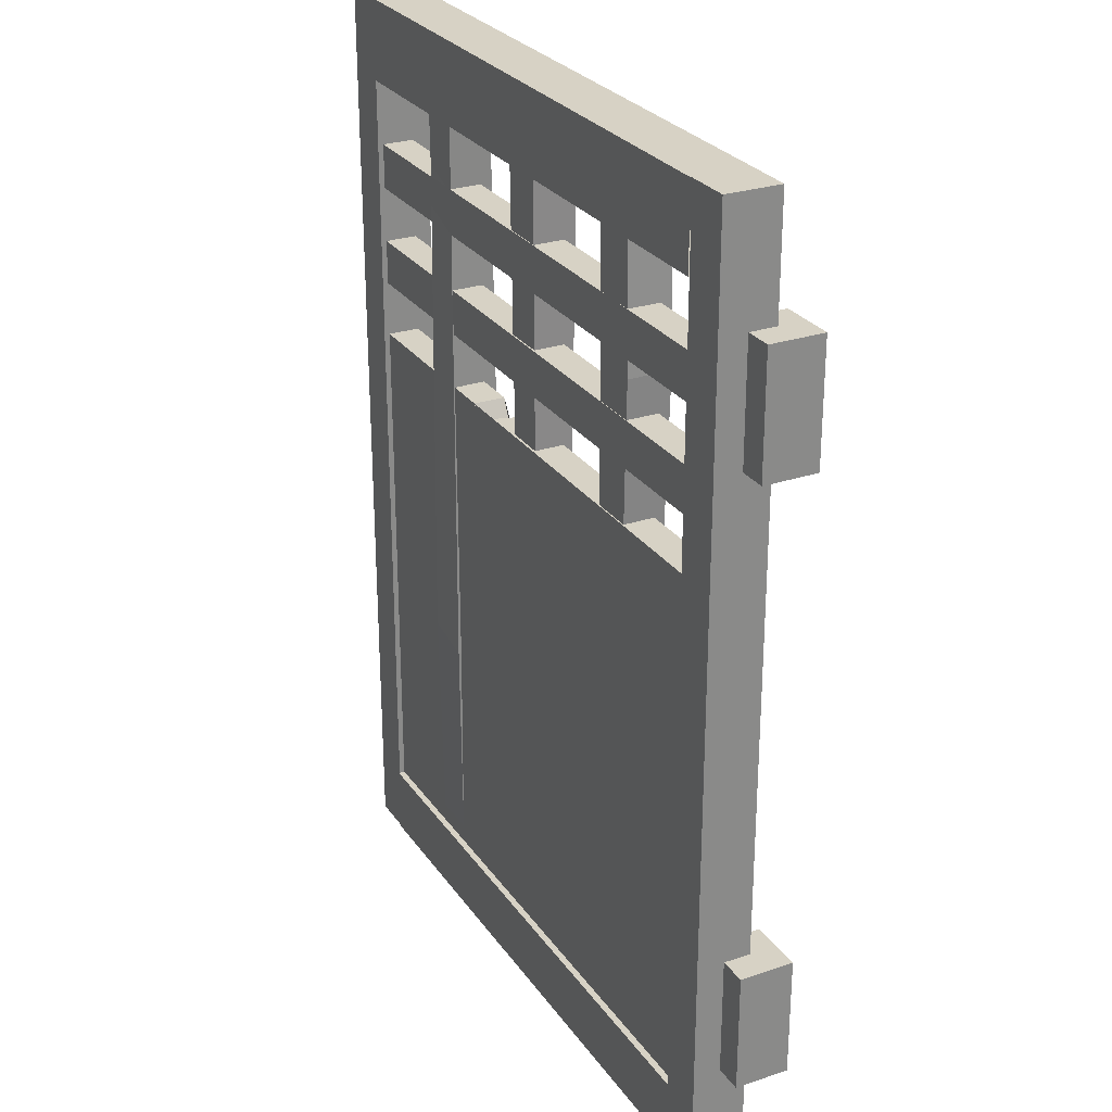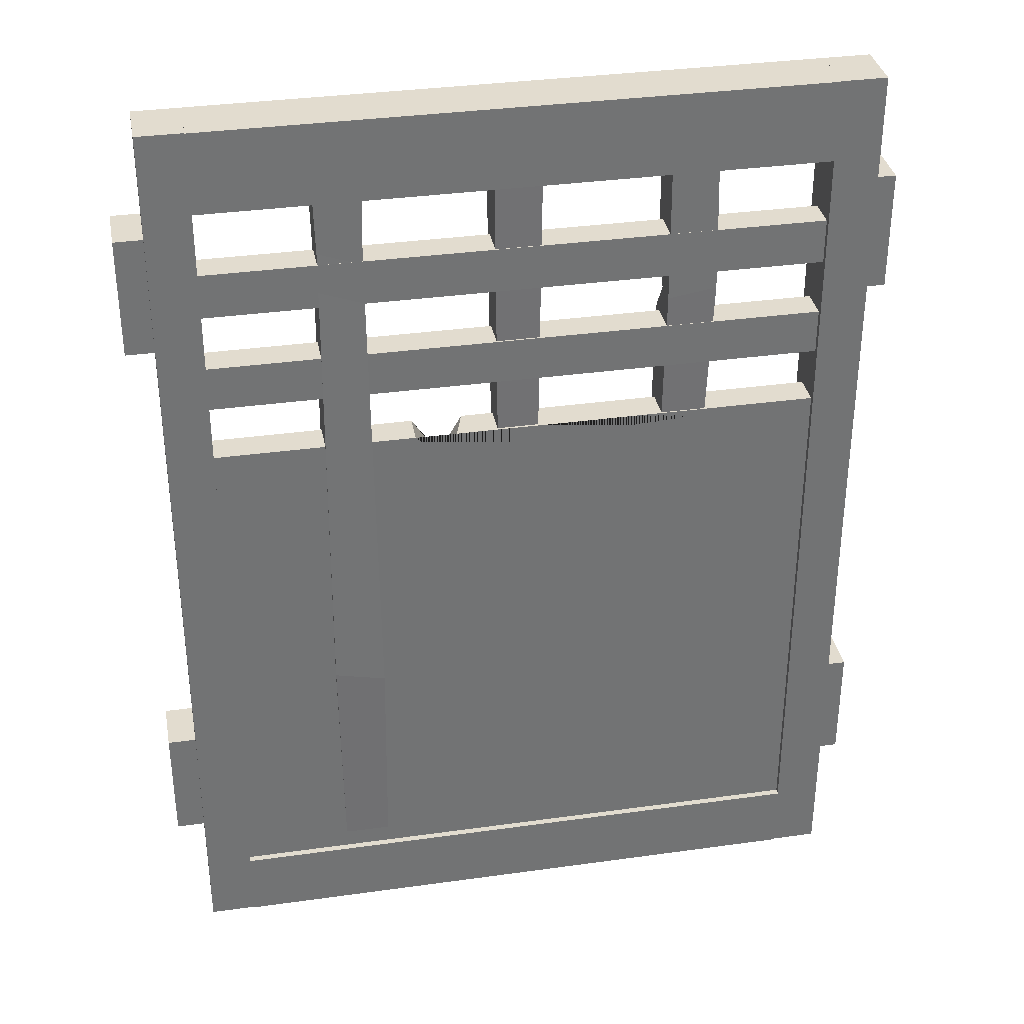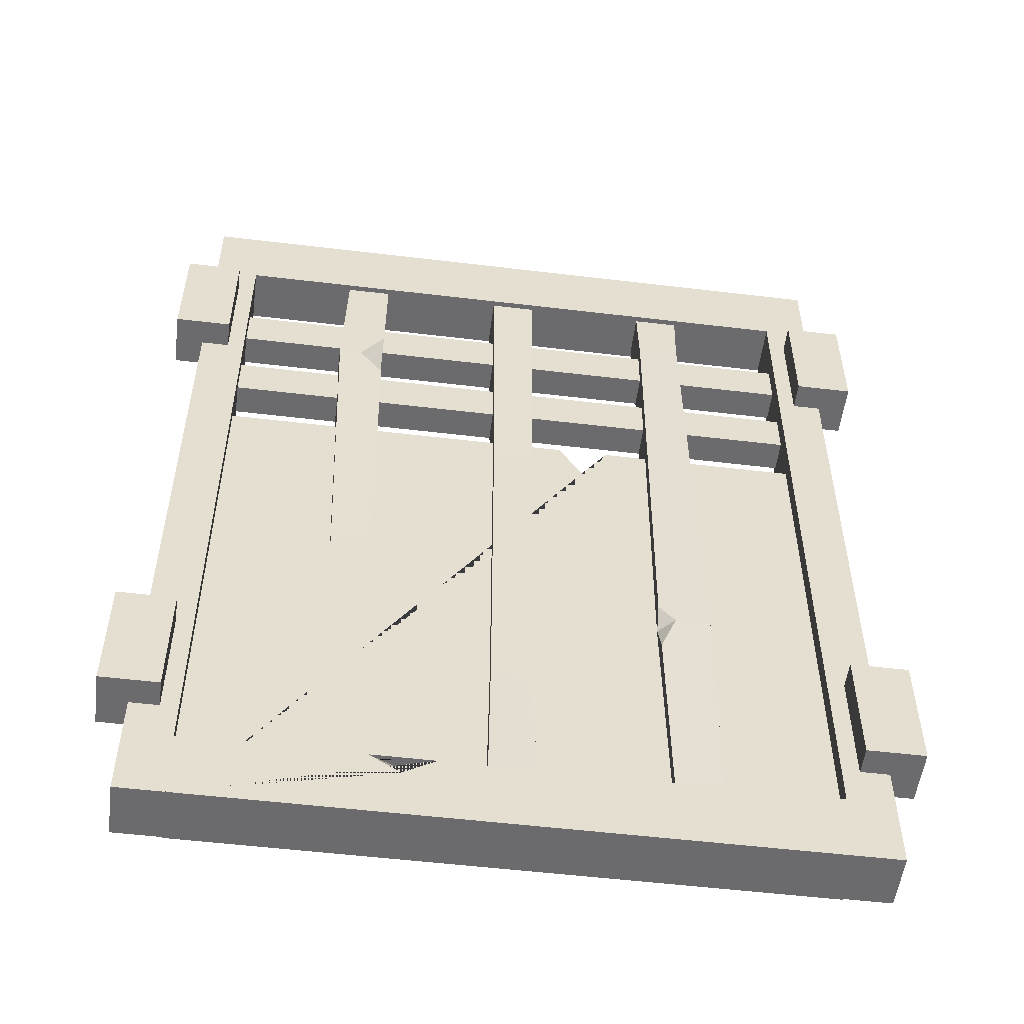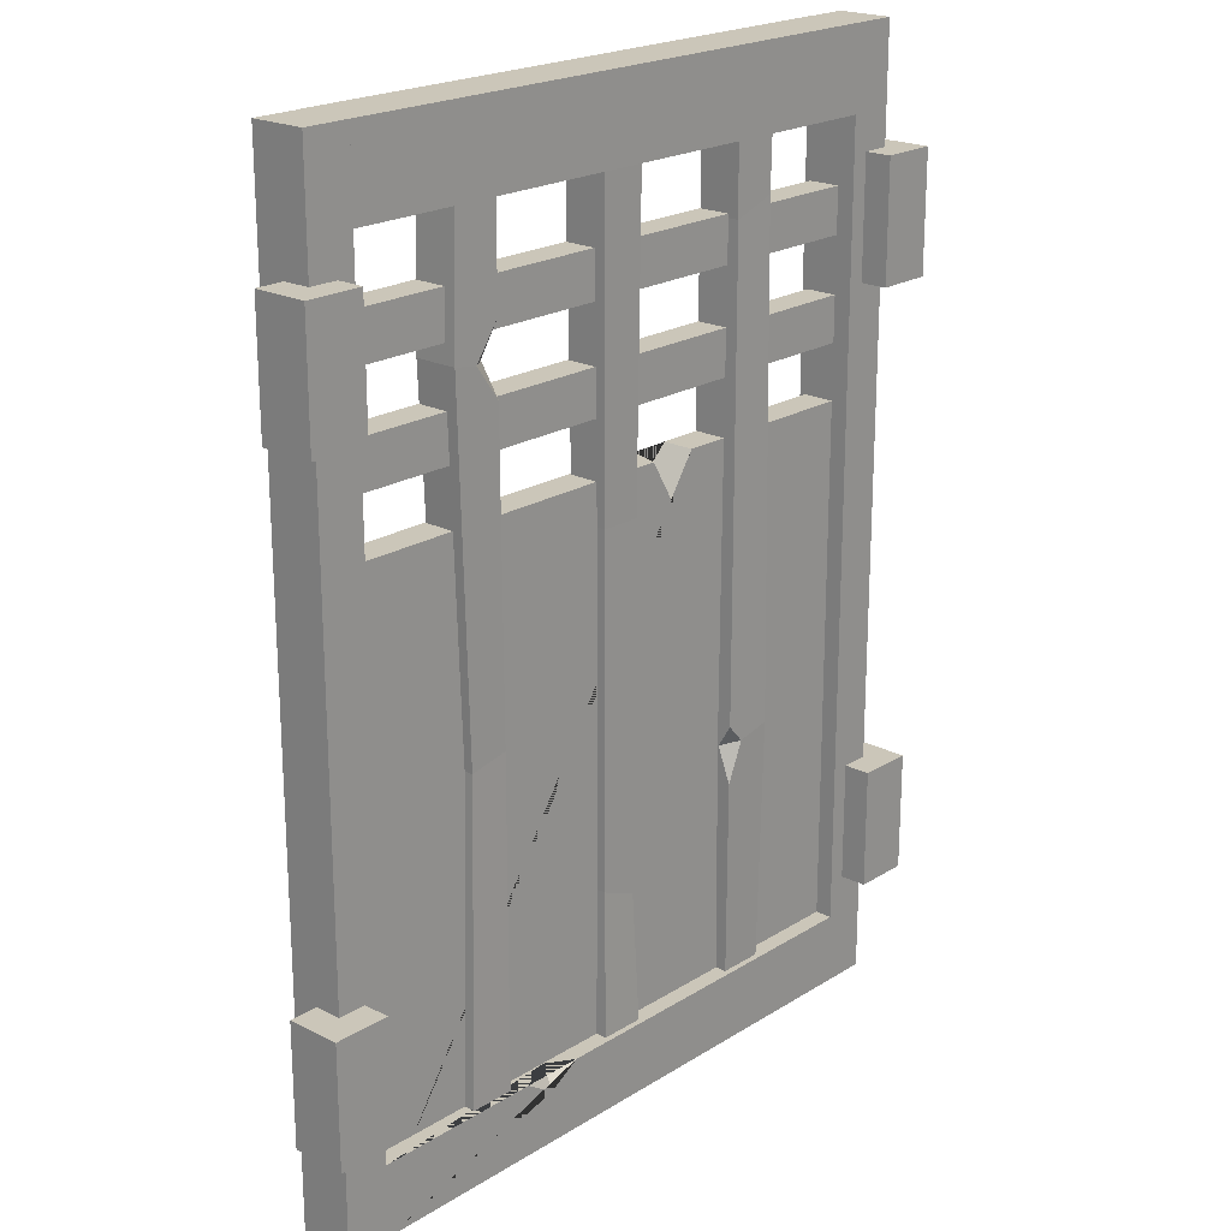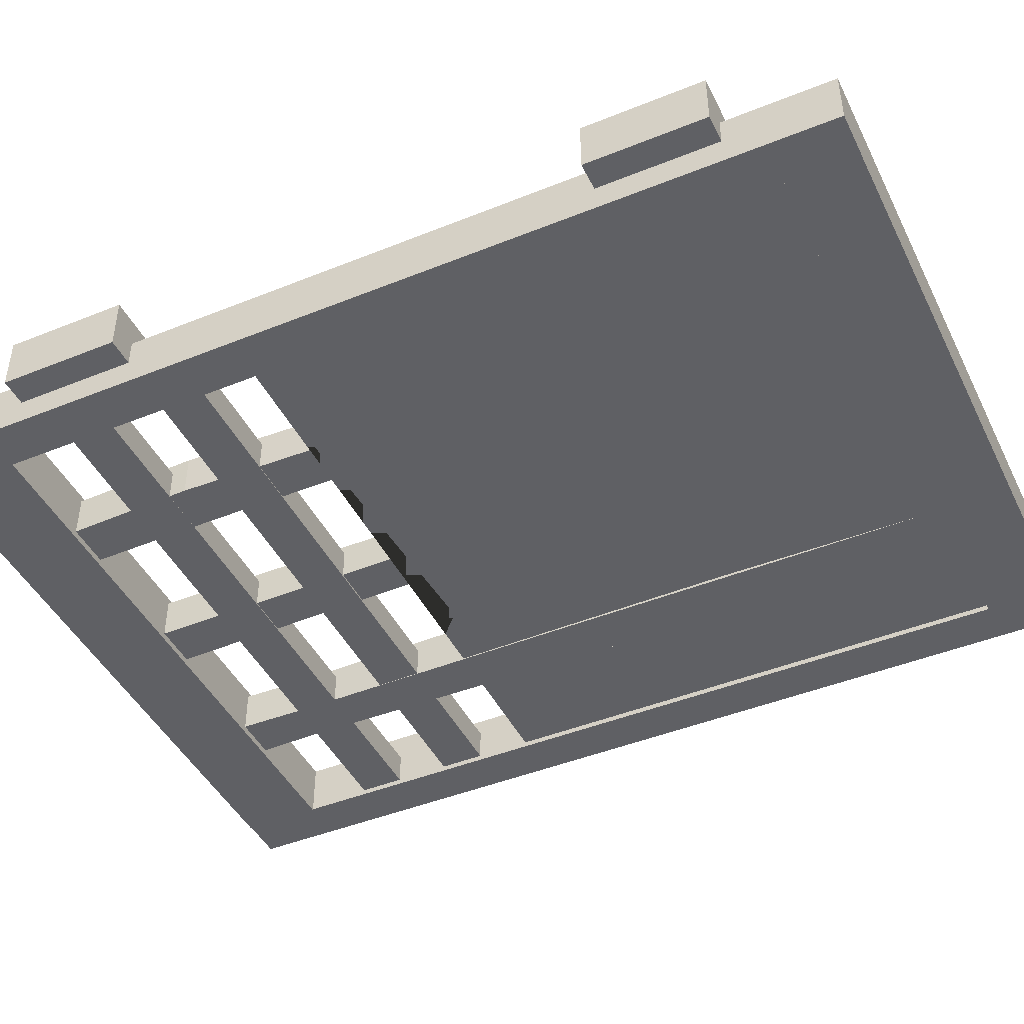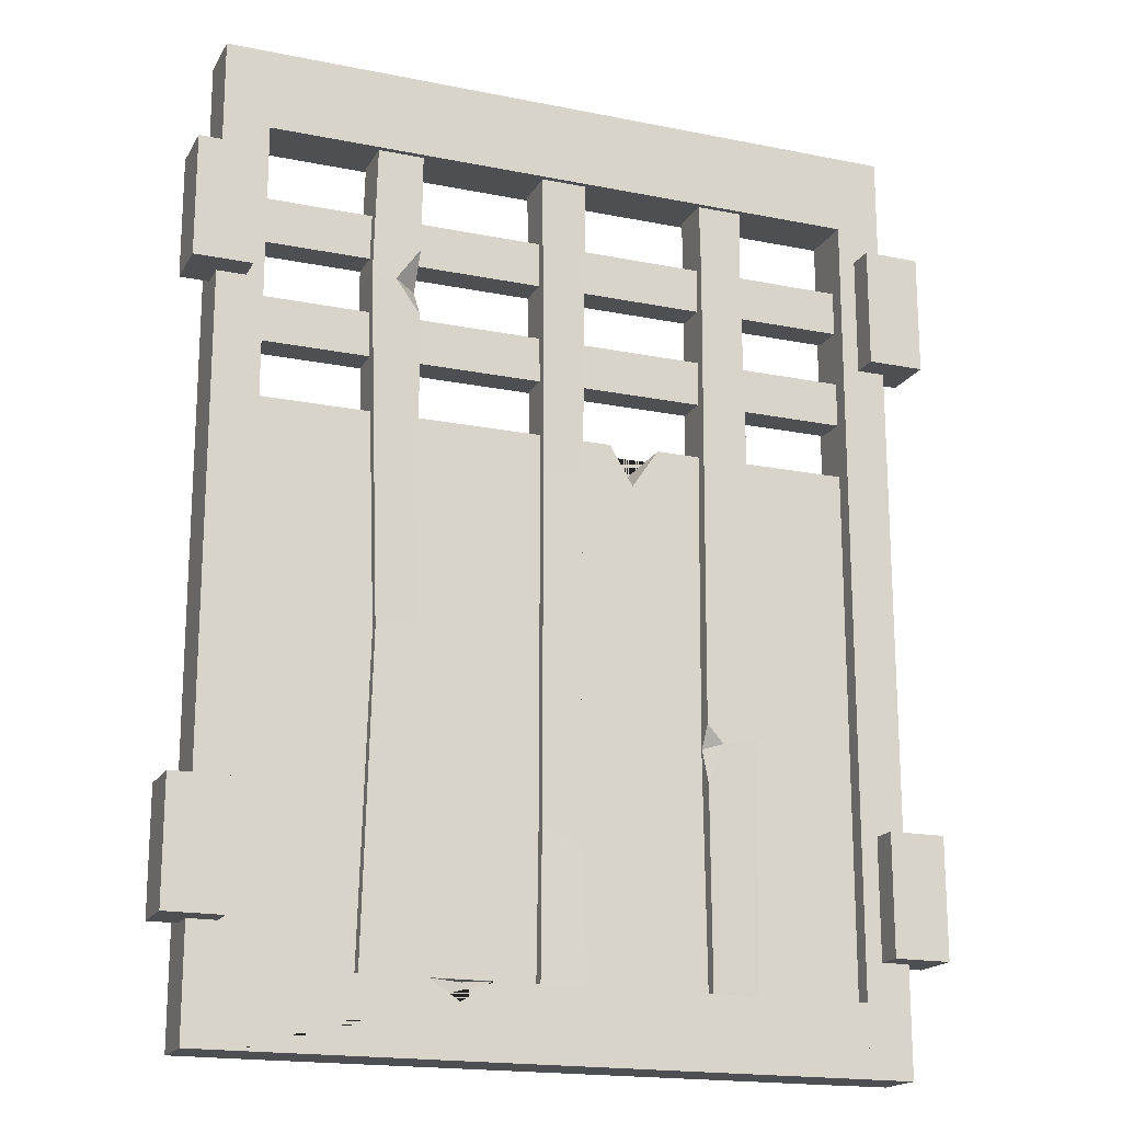
<metadata>
{"format":"obj","ext":"obj","renderer":"f3d","projection":"perspective","resolution":1024,"background":"white","views":[{"elev":27.3,"azim":-117.5,"up":"+Y"},{"elev":34.7,"azim":169.4,"up":"+Y"},{"elev":-53.5,"azim":-7.3,"up":"+Y"},{"elev":21.0,"azim":-48.0,"up":"+Y"},{"elev":-44.7,"azim":-64.8,"up":"+Z"},{"elev":-18.1,"azim":-21.4,"up":"+Y"}]}
</metadata>
<code>
v 0.1713 -1.783 0.05356
v 2.448 -1.783 0.05356
v 0.1713 -1.517 0.05356
v 2.448 -1.517 0.05356
v 0.1713 -1.517 -0.1554
v 2.448 -1.517 -0.1554
v 0.1713 -1.783 -0.1554
v 2.448 -1.783 -0.1554
v 0.8185 -1.517 0.05356
v 1.053 -1.517 0.05356
v 0.9566 -1.517 -0.00853
v 0.9327 -1.59 0.05356
v 1.863 -1.517 0.03171
v 2.034 -1.517 0.03171
v 1.863 1.479 0.03171
v 2.034 1.479 0.03171
v 1.863 1.479 -0.1296
v 2.034 1.479 -0.1296
v 1.863 -1.517 -0.1296
v 2.034 -1.517 -0.1296
v 1.868 1.217 0.03171
v 2.029 1.275 0.03171
v 2.029 1.275 -0.1296
v 1.868 1.217 -0.1296
v 1.915 -0.627 0.04375
v 2.045 -0.5972 0.04375
v 2.045 -0.5972 -0.1417
v 1.853 -0.6413 -0.1417
v 1.853 -0.5576 0.04321
v 1.854 -0.7762 0.04188
v 1.853 -0.6413 -0.006836
v 0.5851 -1.517 0.03171
v 0.7564 -1.517 0.03171
v 0.5851 1.479 0.03171
v 0.7564 1.479 0.03171
v 0.5851 1.479 -0.1296
v 0.7564 1.479 -0.1296
v 0.5851 -1.517 -0.1296
v 0.7564 -1.517 -0.1296
v 0.6183 -0.3268 0.02266
v 0.7675 -0.2976 0.02266
v 0.7675 -0.2976 -0.1206
v 0.6183 -0.3268 -0.1206
v 0.7521 0.9673 -0.1296
v 0.662 0.9812 0.03171
v 0.5723 0.9951 0.03171
v 0.5723 0.9951 -0.1296
v 0.7533 1.111 0.03169
v 0.662 0.9812 0.03171
v 0.7535 0.8555 0.0309
v 0.7521 0.9673 -0.04071
v -4e-06 -1.783 0.05356
v 0.1713 -1.783 0.05356
v -4e-06 1.783 0.05356
v 0.1713 1.783 0.05356
v -4e-06 1.783 -0.1515
v 0.1713 1.783 -0.1515
v -4e-06 -1.783 -0.1515
v 0.1713 -1.783 -0.1515
v 1.224 -1.517 0.03171
v 1.395 -1.517 0.03171
v 1.224 1.479 0.03171
v 1.395 1.479 0.03171
v 1.224 1.479 -0.1296
v 1.395 1.479 -0.1296
v 1.224 -1.517 -0.1296
v 1.395 -1.517 -0.1296
v 1.234 0.3207 -0.1207
v 1.234 0.3207 0.02278
v 1.386 0.3207 0.02278
v 1.386 0.3207 -0.1207
v 1.231 -0.9678 -0.1204
v 1.231 -0.9678 0.02252
v 1.372 -1.025 0.02252
v 1.372 -1.025 -0.1204
v 2.448 -1.783 0.05356
v 2.619 -1.783 0.05356
v 2.448 1.783 0.05356
v 2.619 1.783 0.05356
v 2.448 1.783 -0.1515
v 2.619 1.783 -0.1515
v 2.448 -1.783 -0.1515
v 2.619 -1.783 -0.1515
v 0.1713 1.061 -0.0108
v 2.448 1.061 -0.0108
v 0.1713 1.231 -0.0108
v 2.448 1.231 -0.0108
v 0.1713 1.231 -0.1306
v 2.448 1.231 -0.1306
v 0.1713 1.061 -0.1306
v 2.448 1.061 -0.1306
v 0.1713 0.6825 -0.0108
v 2.448 0.6825 -0.0108
v 0.1713 0.8522 -0.0108
v 2.448 0.8522 -0.0108
v 0.1713 0.8522 -0.1306
v 2.448 0.8522 -0.1306
v 0.1713 0.6825 -0.1306
v 2.448 0.6825 -0.1306
v 0.1713 -1.783 -0.0108
v 2.448 -1.783 -0.0108
v 0.1713 0.4739 -0.0108
v 2.448 0.4739 -0.0108
v 0.1713 0.4739 -0.1306
v 2.448 0.4739 -0.1306
v 0.1713 -1.783 -0.1306
v 2.448 -1.783 -0.1306
v 1.507 0.4739 -0.0108
v 1.696 0.4739 -0.0108
v 1.543 0.4739 -0.1306
v 1.698 0.4739 -0.1306
v 1.614 0.2927 -0.0108
v 1.612 0.3906 -0.1306
v 0.1713 1.479 0.05356
v 2.448 1.479 0.05356
v 0.1713 1.783 0.05356
v 2.448 1.783 0.05356
v 0.1713 1.783 -0.1554
v 2.448 1.783 -0.1554
v 0.1713 1.479 -0.1554
v 2.448 1.479 -0.1554
v 2.726 -1.372 -0.04828
v 2.512 -1.372 -0.04828
v 2.726 -0.9189 -0.04828
v 2.512 -0.9189 -0.04828
v 2.726 -0.9189 0.1554
v 2.512 -0.9189 0.1554
v 2.726 -1.372 0.1554
v 2.512 -1.372 0.1554
v 2.726 0.893 -0.04828
v 2.512 0.893 -0.04828
v 2.726 1.346 -0.04828
v 2.512 1.346 -0.04828
v 2.726 1.346 0.1554
v 2.512 1.346 0.1554
v 2.726 0.893 0.1554
v 2.512 0.893 0.1554
v -0.1071 -1.372 0.1554
v 0.1071 -1.372 0.1554
v -0.1071 -0.9189 0.1554
v 0.1071 -0.9189 0.1554
v -0.1071 -0.9189 -0.04828
v 0.1071 -0.9189 -0.04828
v -0.1071 -1.372 -0.04828
v 0.1071 -1.372 -0.04828
v -0.1071 0.893 0.1554
v 0.1071 0.893 0.1554
v -0.1071 1.346 0.1554
v 0.1071 1.346 0.1554
v -0.1071 1.346 -0.04828
v 0.1071 1.346 -0.04828
v -0.1071 0.893 -0.04828
v 0.1071 0.893 -0.04828
f 1 2 4 10 12 9 3
f 3 9 11 10 4 6 5
f 5 6 8 7
f 7 8 2 1
f 12 11 9
f 10 11 12
f 21 22 16 15
f 15 16 18 17
f 17 18 23 24
f 19 20 14 13
f 22 23 18 16
f 24 21 15 17
f 29 25 26 22 21
f 26 27 23 22
f 24 23 27 28
f 28 31 29 21 24
f 13 14 26 25 30
f 14 20 27 26
f 28 27 20 19
f 19 13 30 31 28
f 31 30 25
f 29 31 25
f 49 50 45
f 34 35 37 36
f 47 44 42 43
f 38 39 33 32
f 50 51 45
f 43 40 46 47
f 32 33 41 40
f 33 39 42 41
f 43 42 39 38
f 38 32 40 43
f 45 51 48
f 48 49 45
f 47 46 34 36
f 36 37 44 47
f 46 49 48 35 34
f 40 41 50 49 46
f 41 42 44 51 50
f 48 51 44 37 35
f 52 53 55 54
f 54 55 57 56
f 56 57 59 58
f 58 59 53 52
f 53 59 57 55
f 58 52 54 56
f 69 70 63 62
f 62 63 65 64
f 64 65 71 68
f 66 67 61 60
f 70 71 65 63
f 68 69 62 64
f 72 73 69 68
f 73 74 70 69
f 74 75 71 70
f 68 71 75 72
f 66 60 73 72
f 60 61 74 73
f 61 67 75 74
f 72 75 67 66
f 76 77 79 78
f 78 79 81 80
f 80 81 83 82
f 82 83 77 76
f 77 83 81 79
f 82 76 78 80
f 84 85 87 86
f 86 87 89 88
f 88 89 91 90
f 90 91 85 84
f 92 93 95 94
f 94 95 97 96
f 96 97 99 98
f 98 99 93 92
f 100 101 103 109 112 108 102
f 110 108 112 113
f 104 110 113 111 105 107 106
f 106 107 101 100
f 111 109 103 105
f 102 108 110 104
f 113 112 109 111
f 114 115 117 116
f 116 117 119 118
f 118 119 121 120
f 120 121 115 114
f 122 123 125 124
f 124 125 127 126
f 126 127 129 128
f 128 129 123 122
f 123 129 127 125
f 130 131 133 132
f 132 133 135 134
f 134 135 137 136
f 136 137 131 130
f 131 137 135 133
f 138 139 141 140
f 140 141 143 142
f 142 143 145 144
f 144 145 139 138
f 139 145 143 141
f 146 147 149 148
f 148 149 151 150
f 150 151 153 152
f 152 153 147 146
f 147 153 151 149
f 122 124 126 128
f 130 132 134 136
f 138 140 142 144
f 146 148 150 152

</code>
